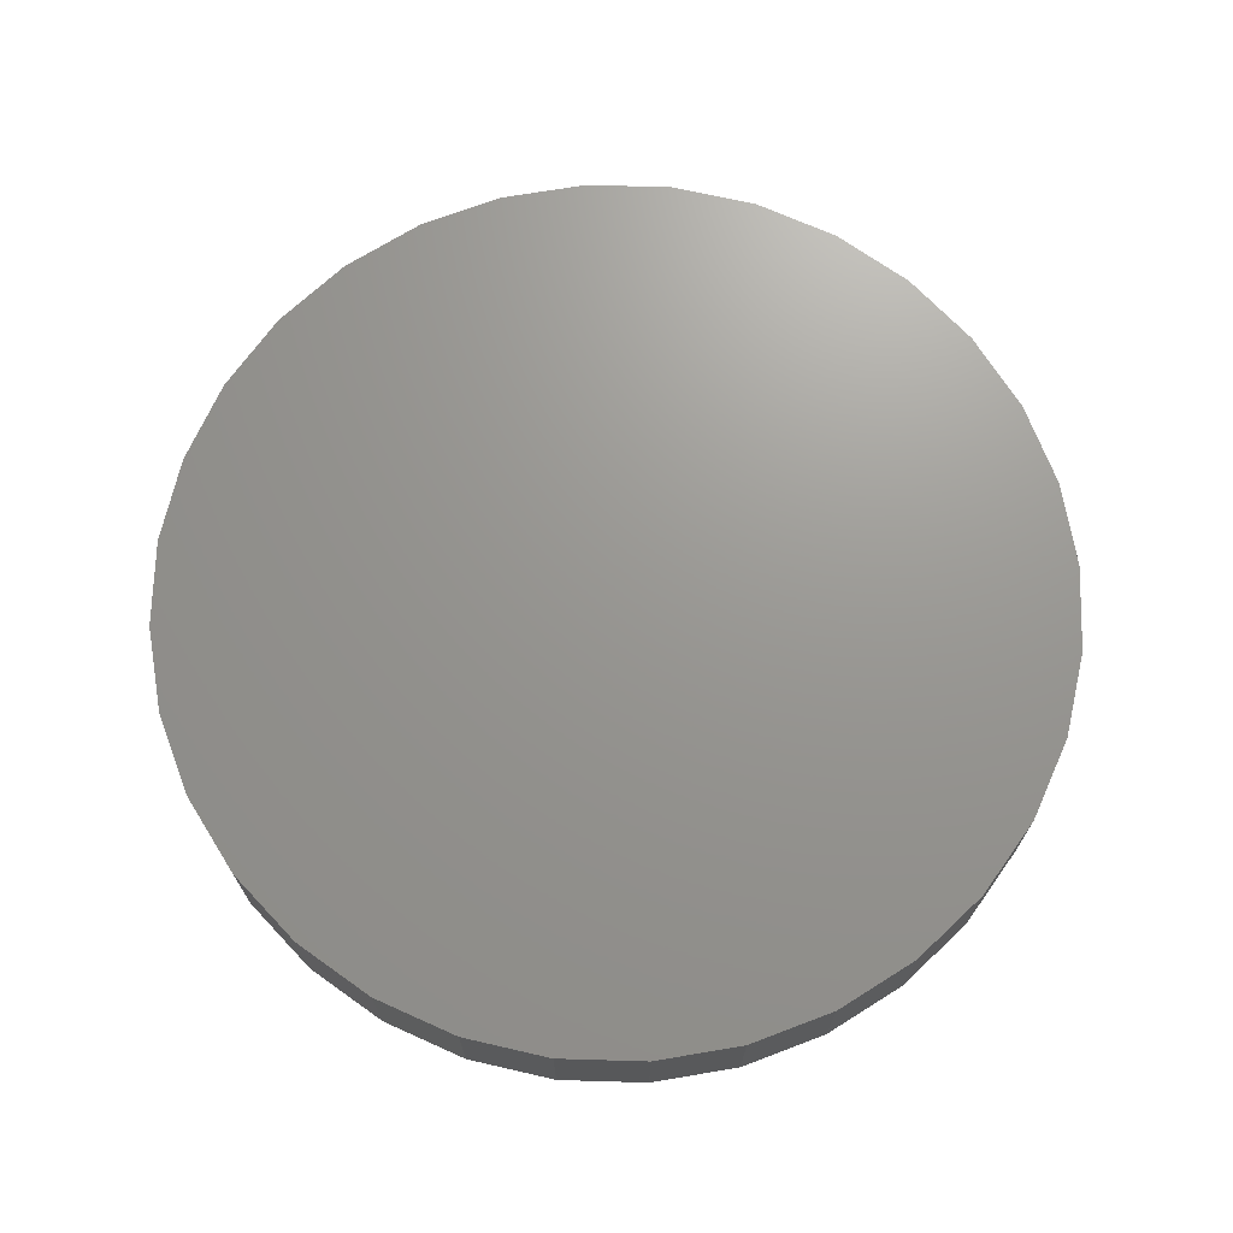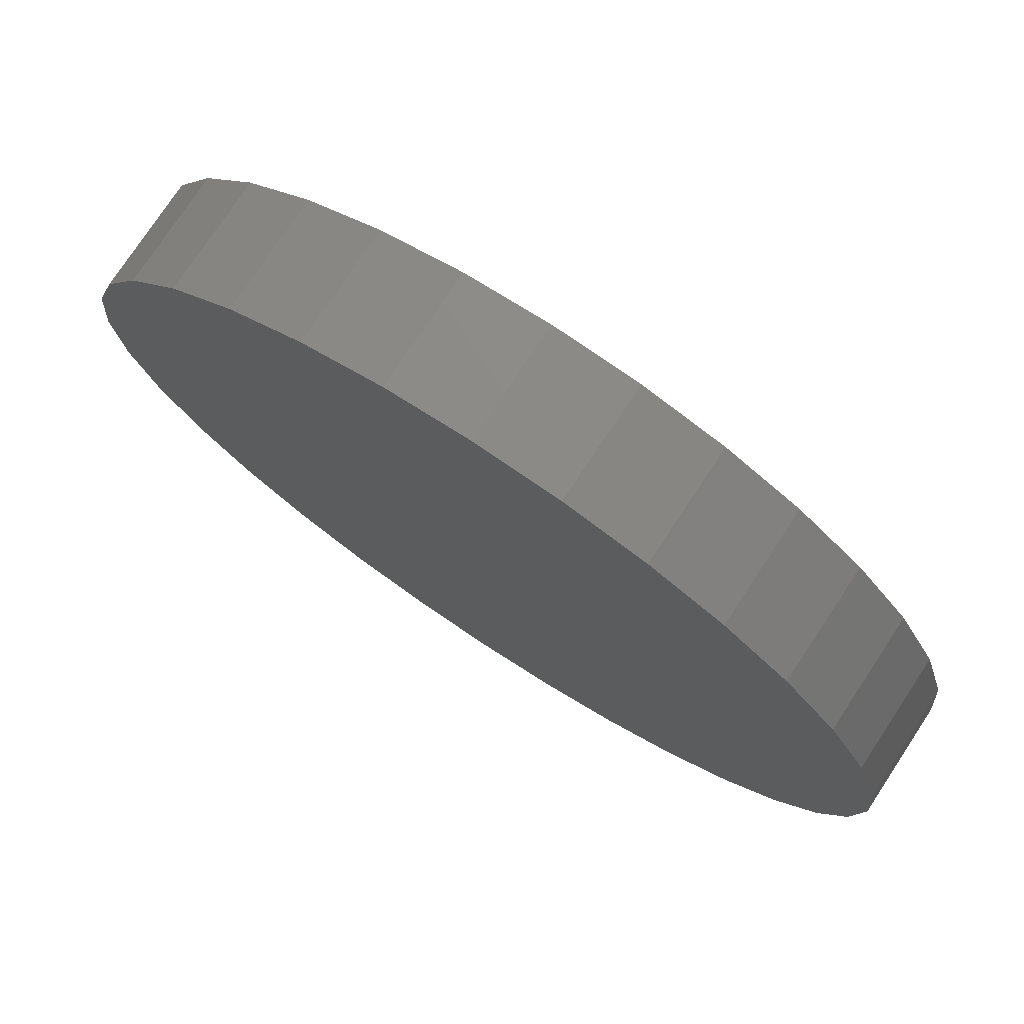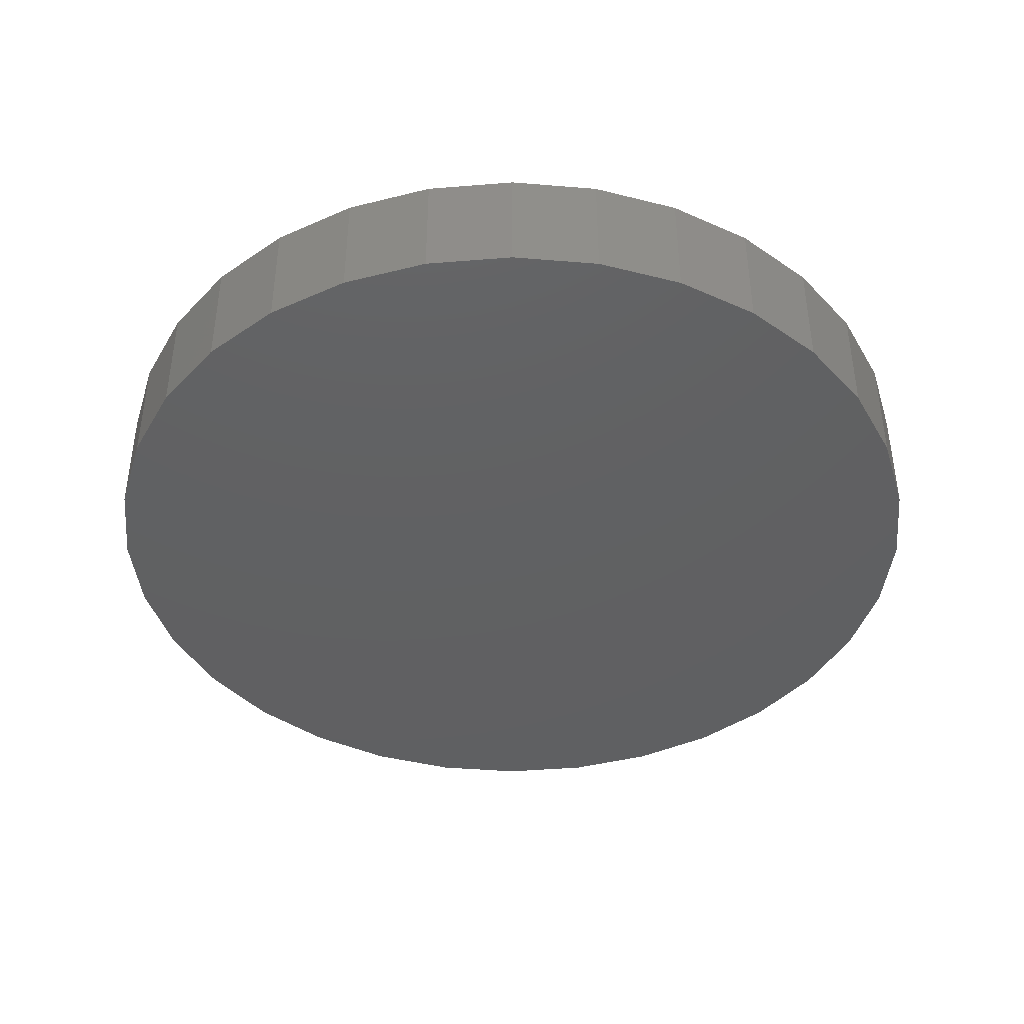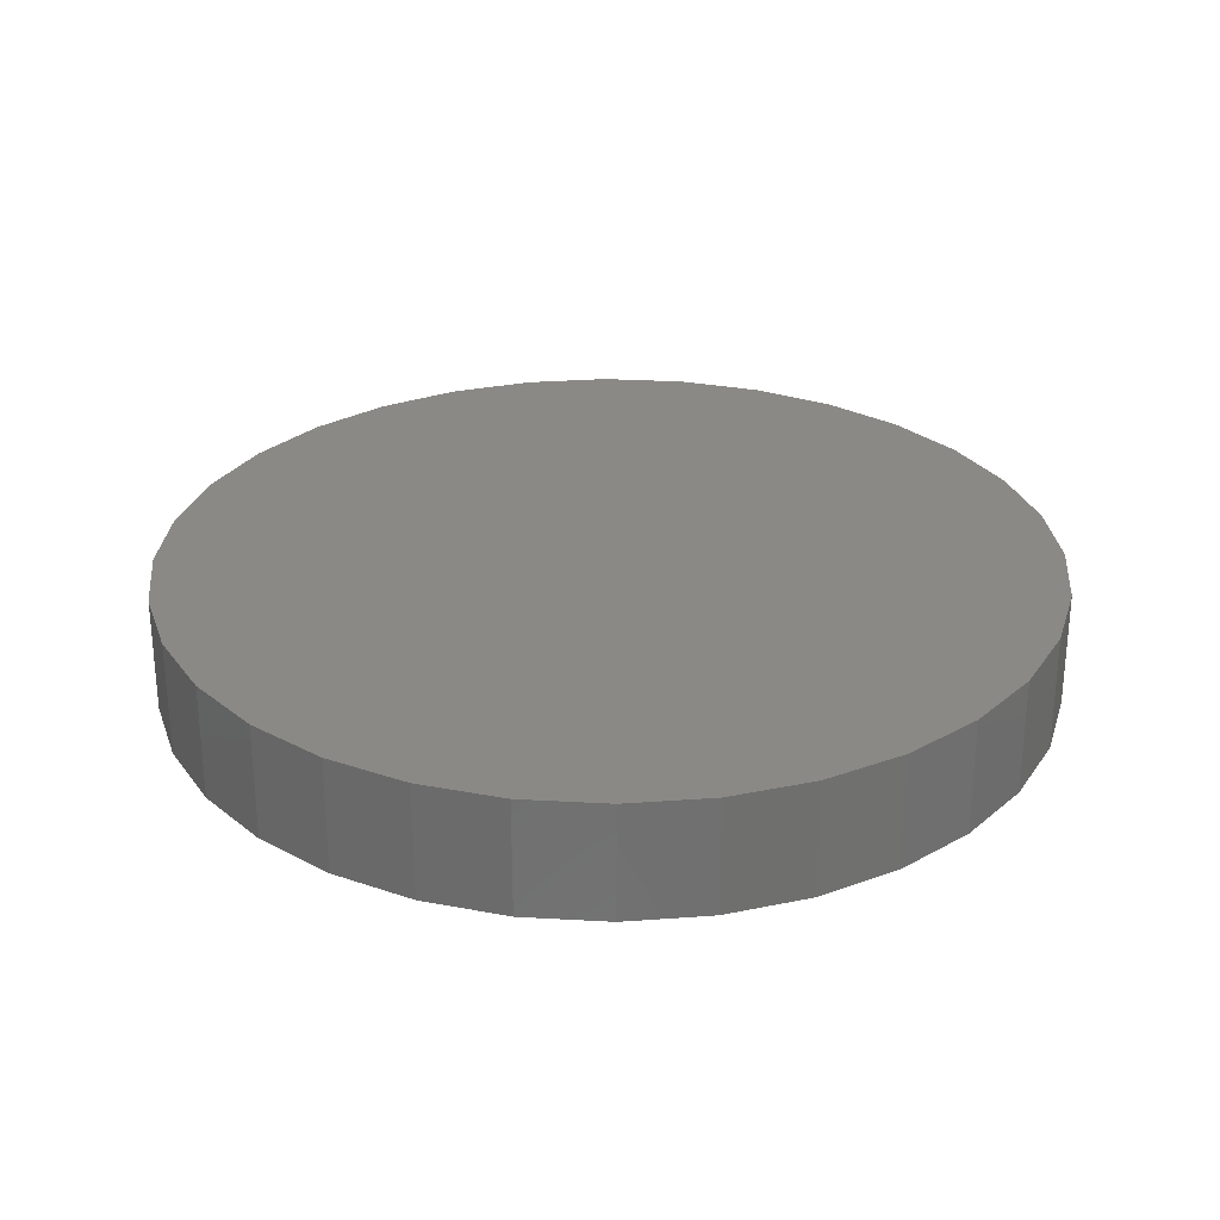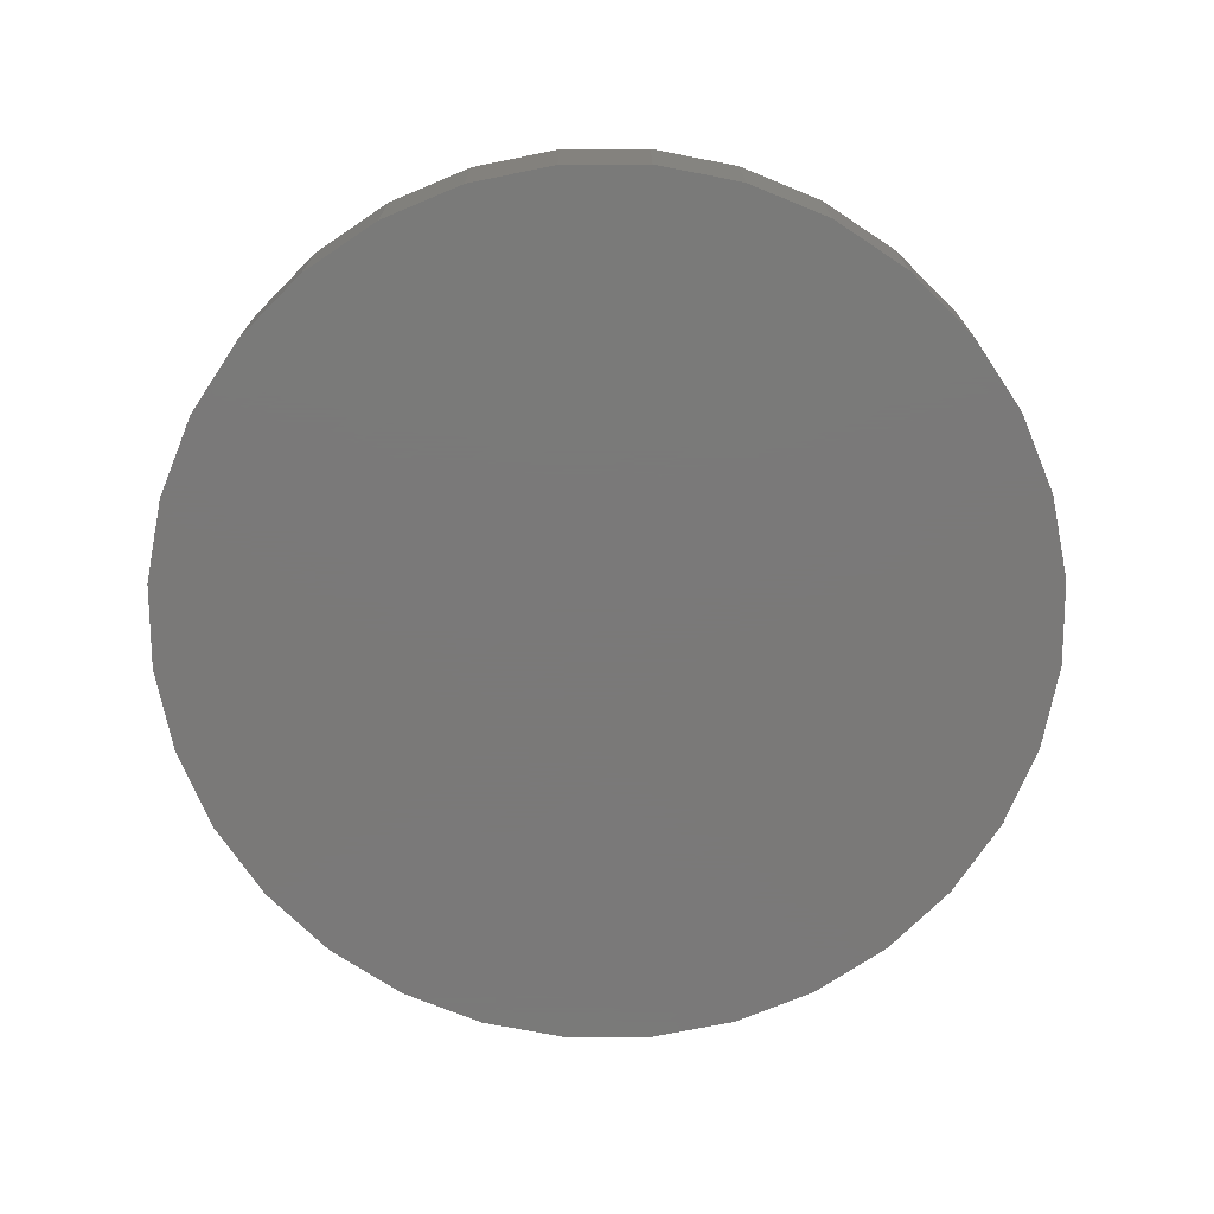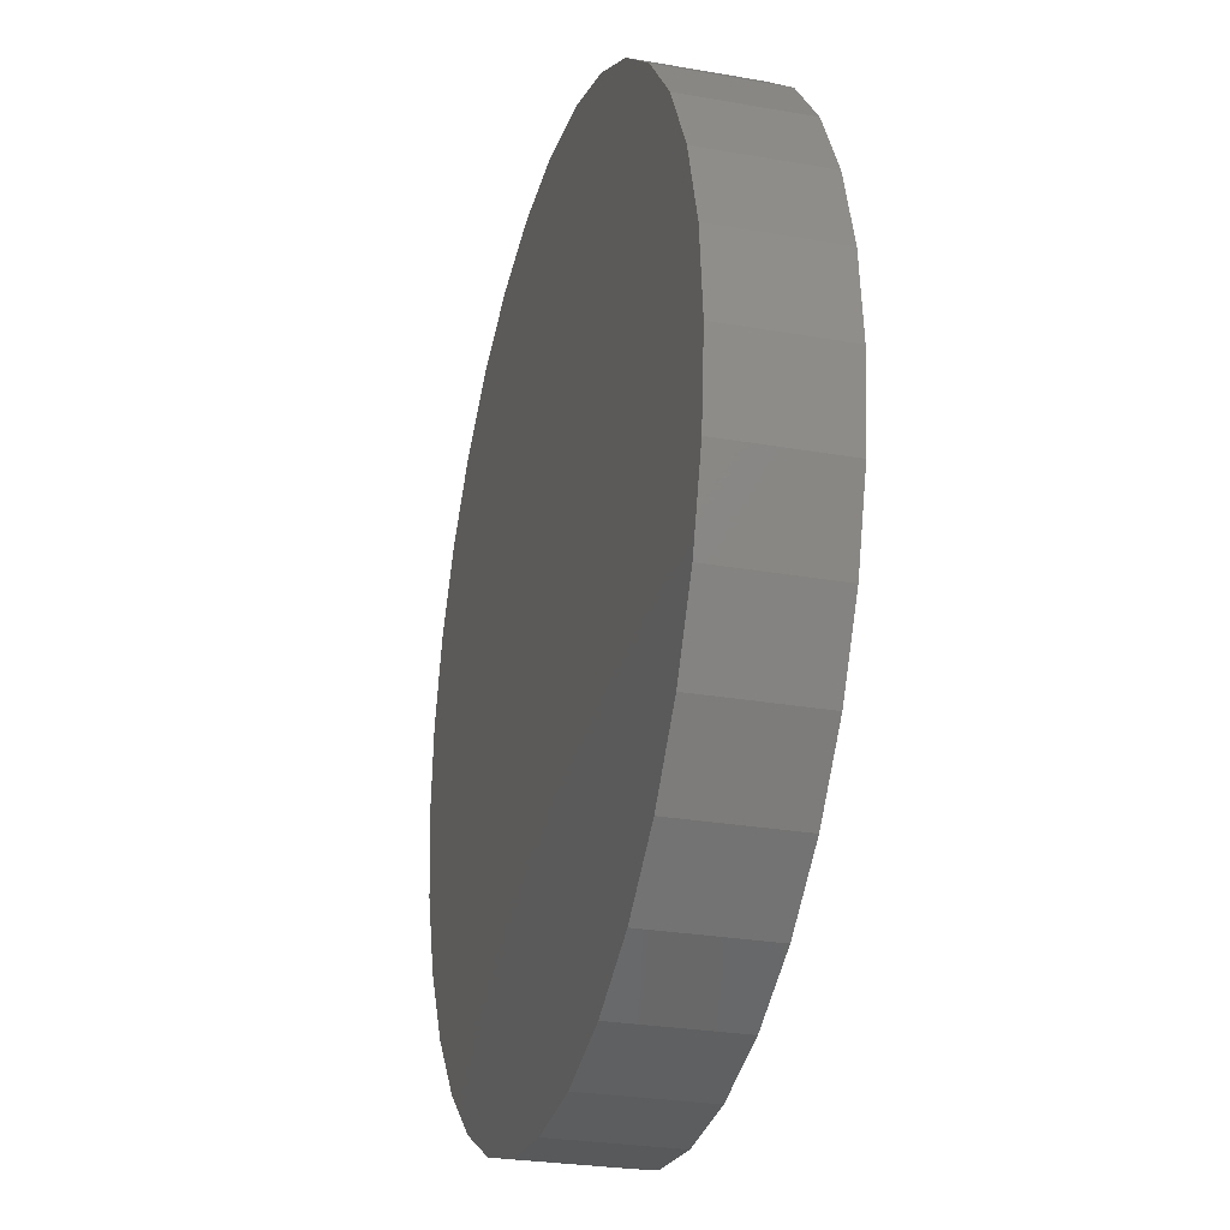
<metadata>
{"format":"stl","ext":"stl","renderer":"f3d","projection":"perspective","resolution":1024,"background":"white","views":[{"elev":70.3,"azim":97.3,"up":"+Y"},{"elev":76.4,"azim":33.4,"up":"+Z"},{"elev":-42.0,"azim":123.7,"up":"+Y"},{"elev":28.2,"azim":44.3,"up":"+Y"},{"elev":-72.6,"azim":39.6,"up":"+Y"},{"elev":-27.0,"azim":74.7,"up":"+Z"}]}
</metadata>
<code>
# stl→obj: 64 verts, 124 faces
v 0.1616 0.007812 0.1279
v 0.1616 -0.01562 0.1279
v 0.1633 0.007812 0.1452
v 0.1633 -0.01562 0.1452
v 0.1684 0.007812 0.1619
v 0.1684 -0.01562 0.1619
v 0.1766 0.007812 0.1772
v 0.1766 -0.01562 0.1772
v 0.1876 0.007812 0.1907
v 0.1876 -0.01562 0.1907
v 0.2011 0.007812 0.2017
v 0.2011 -0.01562 0.2017
v 0.2164 0.007812 0.2099
v 0.2164 -0.01562 0.2099
v 0.2331 0.007812 0.215
v 0.2331 -0.01562 0.215
v 0.2504 0.007812 0.2167
v 0.2504 -0.01562 0.2167
v 0.2677 0.007812 0.215
v 0.2677 -0.01562 0.215
v 0.2844 0.007812 0.2099
v 0.2844 -0.01562 0.2099
v 0.2998 0.007812 0.2017
v 0.2998 -0.01562 0.2017
v 0.3132 0.007812 0.1907
v 0.3132 -0.01562 0.1907
v 0.3243 0.007812 0.1772
v 0.3243 -0.01562 0.1772
v 0.3325 0.007812 0.1619
v 0.3325 -0.01562 0.1619
v 0.3375 0.007812 0.1452
v 0.3375 -0.01562 0.1452
v 0.3392 0.007812 0.1279
v 0.3392 -0.01562 0.1279
v 0.3375 0.007812 0.1106
v 0.3375 -0.01562 0.1106
v 0.3325 0.007812 0.09389
v 0.3325 -0.01562 0.09389
v 0.3243 0.007812 0.07853
v 0.3243 -0.01562 0.07853
v 0.3132 0.007812 0.06508
v 0.3132 -0.01562 0.06508
v 0.2998 0.007812 0.05403
v 0.2998 -0.01562 0.05403
v 0.2844 0.007812 0.04582
v 0.2844 -0.01562 0.04582
v 0.2677 0.007812 0.04077
v 0.2677 -0.01562 0.04077
v 0.2504 0.007812 0.03906
v 0.2504 -0.01562 0.03906
v 0.2331 0.007812 0.04077
v 0.2331 -0.01562 0.04077
v 0.2164 0.007812 0.04582
v 0.2164 -0.01562 0.04582
v 0.2011 0.007812 0.05403
v 0.2011 -0.01562 0.05403
v 0.1876 0.007812 0.06508
v 0.1876 -0.01562 0.06508
v 0.1766 0.007812 0.07853
v 0.1766 -0.01562 0.07853
v 0.1684 0.007812 0.09389
v 0.1684 -0.01562 0.09389
v 0.1633 0.007812 0.1106
v 0.1633 -0.01562 0.1106
f 1 2 3
f 3 2 4
f 3 4 5
f 5 4 6
f 5 6 7
f 7 6 8
f 7 8 9
f 9 8 10
f 9 10 11
f 11 10 12
f 11 12 13
f 13 12 14
f 13 14 15
f 15 14 16
f 15 16 17
f 17 16 18
f 17 18 19
f 19 18 20
f 19 20 21
f 21 20 22
f 21 22 23
f 23 22 24
f 23 24 25
f 25 24 26
f 25 26 27
f 27 26 28
f 27 28 29
f 29 28 30
f 29 30 31
f 31 30 32
f 31 32 33
f 33 32 34
f 33 34 35
f 35 34 36
f 35 36 37
f 37 36 38
f 37 38 39
f 39 38 40
f 39 40 41
f 41 40 42
f 41 42 43
f 43 42 44
f 43 44 45
f 45 44 46
f 45 46 47
f 47 46 48
f 47 48 49
f 49 48 50
f 49 50 51
f 51 50 52
f 51 52 53
f 53 52 54
f 53 54 55
f 55 54 56
f 55 56 57
f 57 56 58
f 57 58 59
f 59 58 60
f 59 60 61
f 61 60 62
f 61 62 63
f 63 62 64
f 63 64 1
f 1 64 2
f 16 20 18
f 20 16 14
f 20 14 22
f 22 14 12
f 22 12 24
f 24 12 10
f 24 10 26
f 42 56 44
f 44 56 54
f 44 54 46
f 46 54 52
f 46 52 48
f 48 52 50
f 26 10 28
f 28 10 8
f 28 8 30
f 30 8 6
f 30 6 32
f 32 6 4
f 32 4 34
f 34 4 2
f 34 2 36
f 36 2 64
f 36 64 38
f 38 64 62
f 38 62 40
f 40 62 60
f 40 60 42
f 42 60 58
f 42 58 56
f 17 19 15
f 13 15 19
f 21 13 19
f 11 13 21
f 23 11 21
f 9 11 23
f 25 9 23
f 43 55 41
f 53 55 43
f 45 53 43
f 51 53 45
f 47 51 45
f 49 51 47
f 55 57 41
f 41 57 59
f 41 59 39
f 39 59 61
f 39 61 37
f 37 61 63
f 37 63 35
f 35 63 1
f 35 1 33
f 33 1 3
f 33 3 31
f 31 3 5
f 31 5 29
f 29 5 7
f 29 7 27
f 27 7 9
f 27 9 25

</code>
